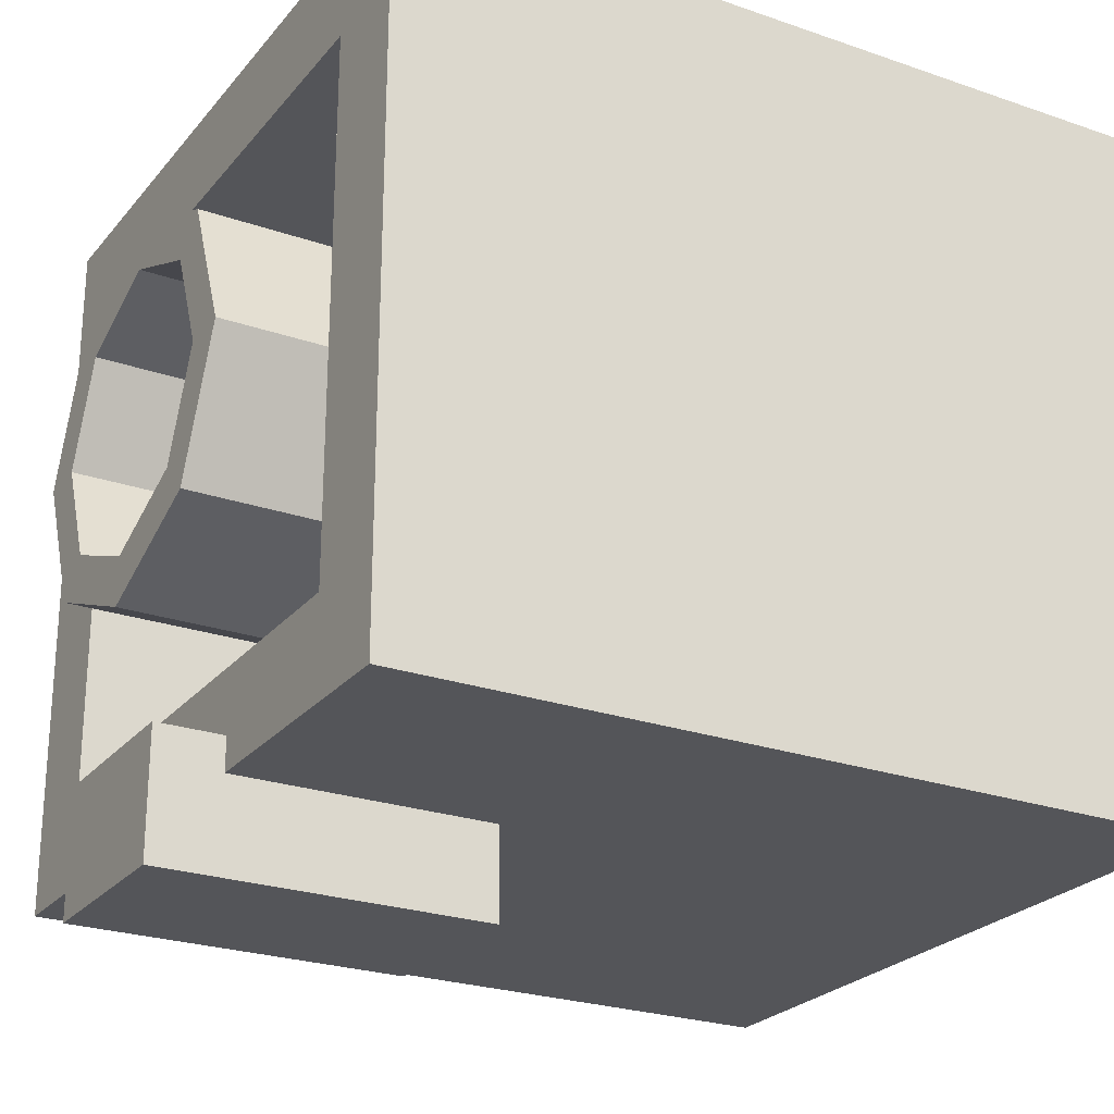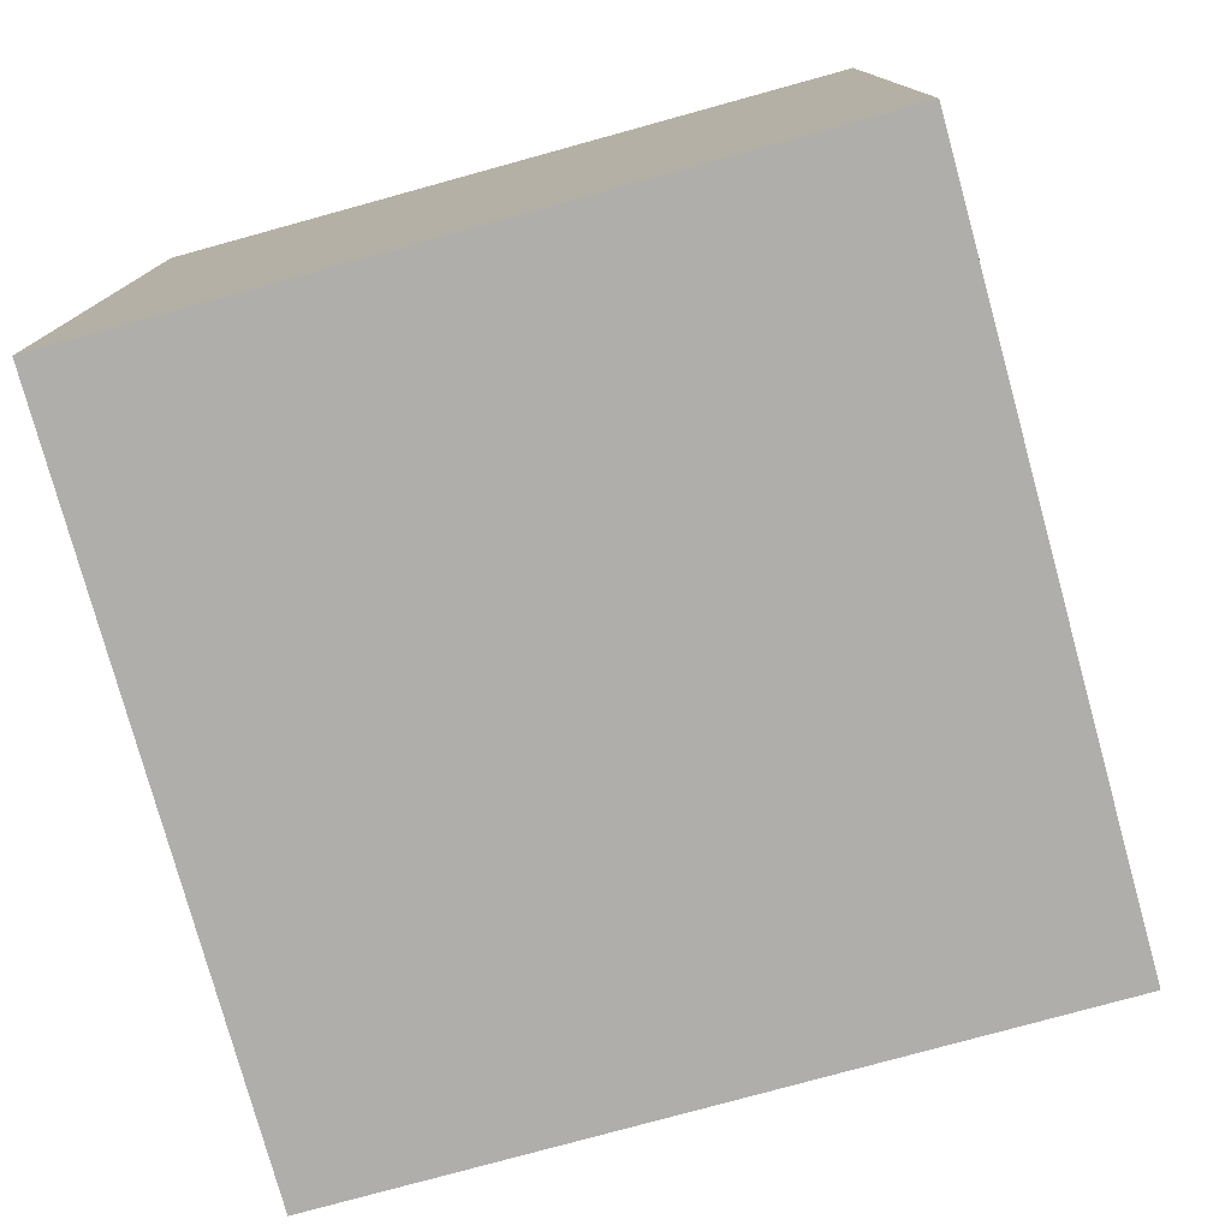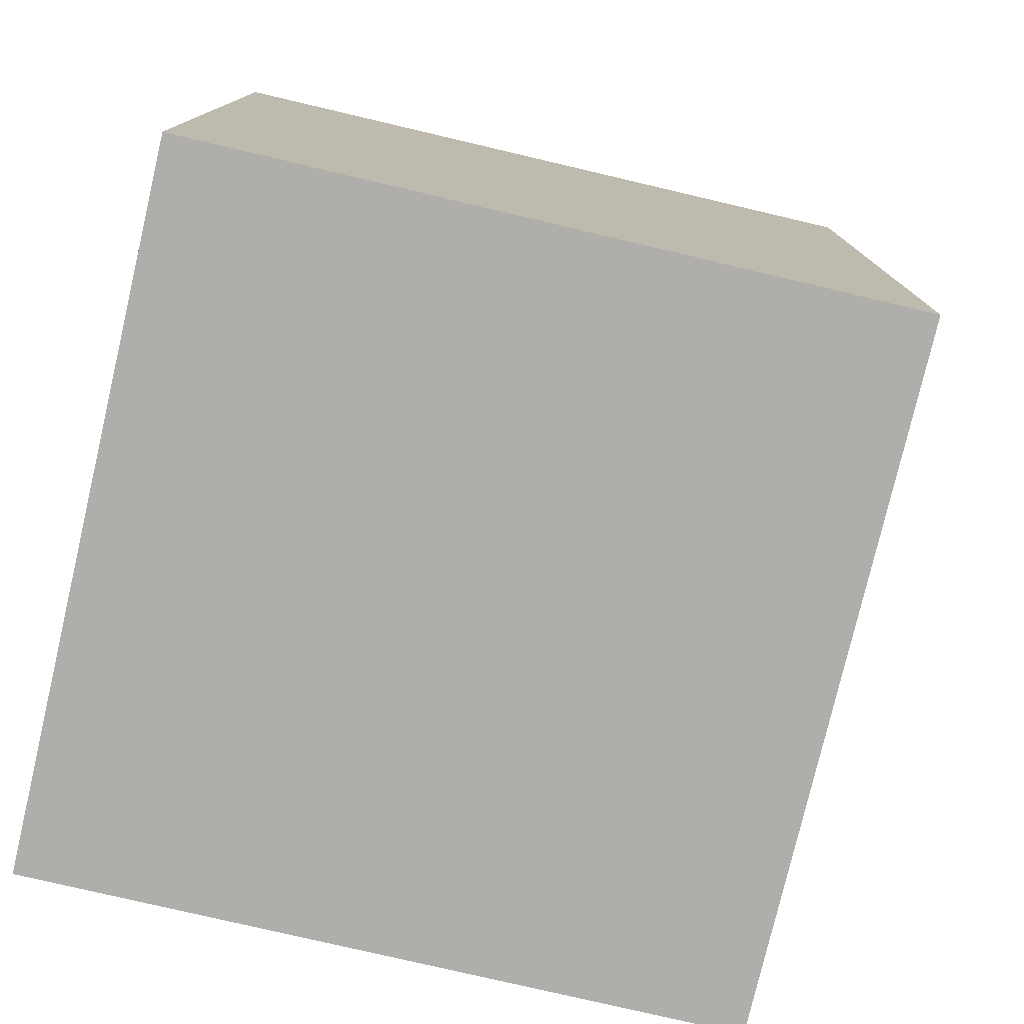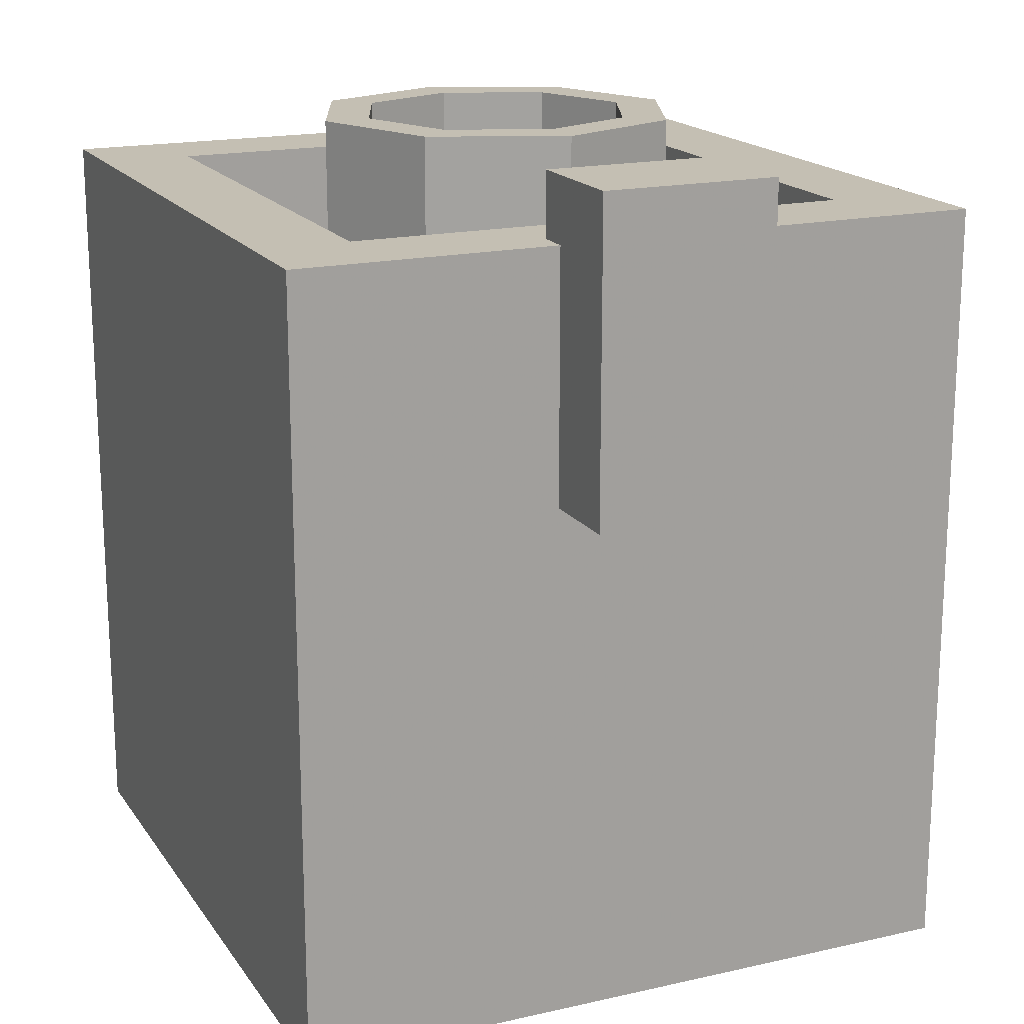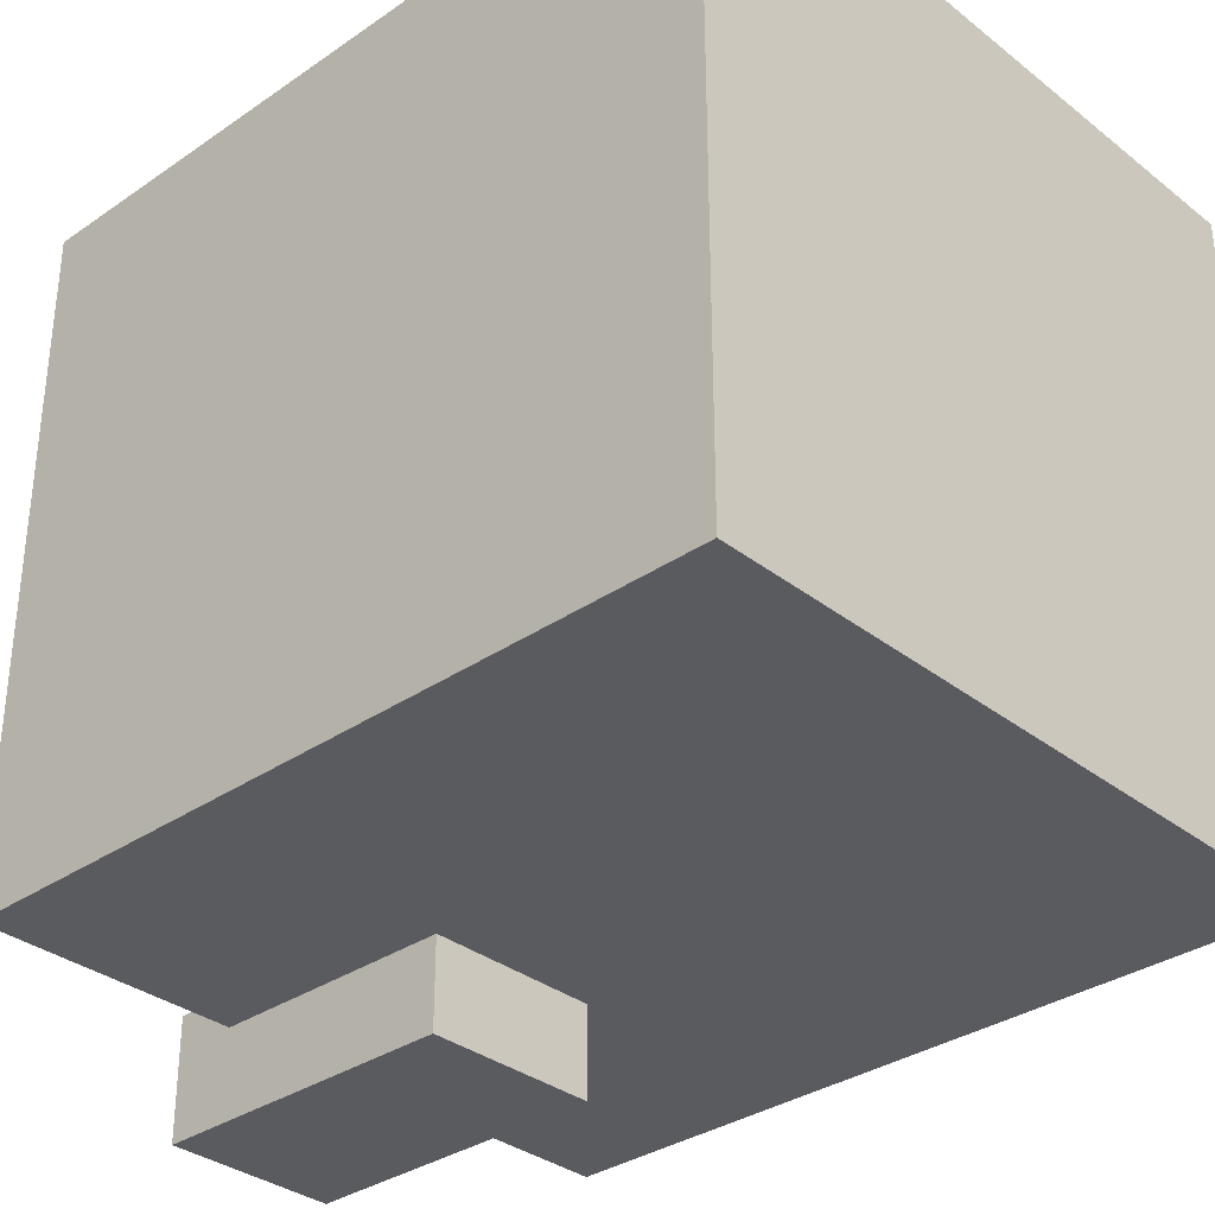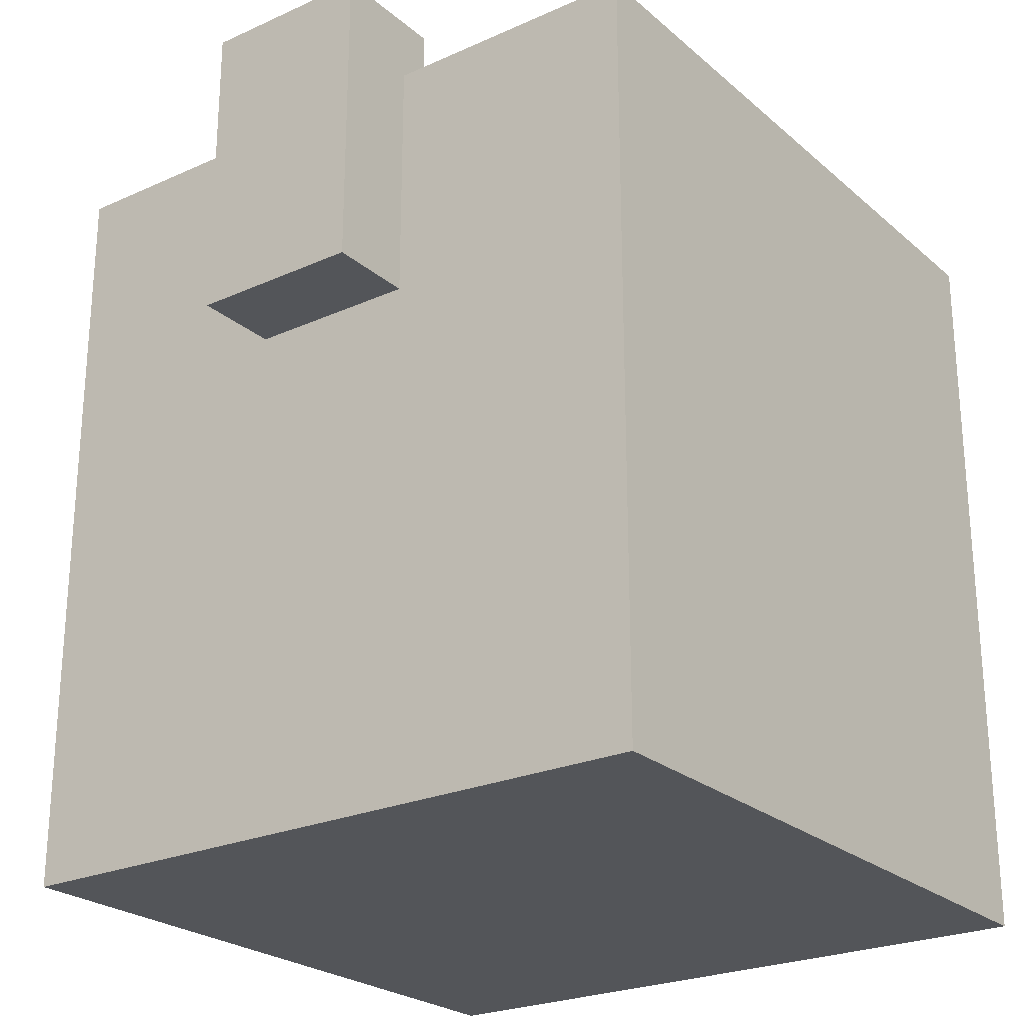
<metadata>
{"format":"obj","ext":"obj","renderer":"f3d","projection":"perspective","resolution":1024,"background":"white","views":[{"elev":-24.7,"azim":-119.6,"up":"+Z"},{"elev":-77.8,"azim":15.4,"up":"+Y"},{"elev":-77.7,"azim":76.8,"up":"+Y"},{"elev":17.8,"azim":156.1,"up":"+Y"},{"elev":-33.4,"azim":-46.8,"up":"+Z"},{"elev":-24.5,"azim":-143.7,"up":"+Y"}]}
</metadata>
<code>
v -0.2121 1.825 0.2121
v -0.3 1.825 0
v -0.3 0.2 0
v -0.2121 0.2 0.2121
v 0 1.825 0.3
v -0.2121 1.825 0.2121
v -0.2121 0.2 0.2121
v 0 0.2 0.3
v 0.2121 1.825 0.2121
v 0 1.825 0.3
v 0 0.2 0.3
v 0.2121 0.2 0.2121
v 0.3 1.825 0
v 0.2121 1.825 0.2121
v 0.2121 0.2 0.2121
v 0.3 0.2 0
v 0.2121 1.825 -0.2121
v 0.3 1.825 0
v 0.3 0.2 0
v 0.2121 0.2 -0.2121
v 0 1.825 -0.3
v 0.2121 1.825 -0.2121
v 0.2121 0.2 -0.2121
v 0 0.2 -0.3
v -0.2121 1.825 -0.2121
v 0 1.825 -0.3
v 0 0.2 -0.3
v -0.2121 0.2 -0.2121
v -0.3 1.825 0
v -0.2121 1.825 -0.2121
v -0.2121 0.2 -0.2121
v -0.3 0.2 0
v -0.2828 1.825 0.2828
v -0.4 1.825 0
v -0.4 0.2 0
v -0.2828 0.2 0.2828
v 0 1.825 0.4
v -0.2828 1.825 0.2828
v -0.2828 0.2 0.2828
v 0 0.2 0.4
v 0.2828 1.825 0.2828
v 0 1.825 0.4
v 0 0.2 0.4
v 0.2828 0.2 0.2828
v 0.4 1.825 0
v 0.2828 1.825 0.2828
v 0.2828 0.2 0.2828
v 0.4 0.2 0
v 0.2828 1.825 -0.2828
v 0.4 1.825 0
v 0.4 0.2 0
v 0.2828 0.2 -0.2828
v 0 1.825 -0.4
v 0.2828 1.825 -0.2828
v 0.2828 0.2 -0.2828
v 0 0.2 -0.4
v -0.2828 1.825 -0.2828
v 0 1.825 -0.4
v 0 0.2 -0.4
v -0.2828 0.2 -0.2828
v -0.4 1.825 0
v -0.2828 1.825 -0.2828
v -0.2828 0.2 -0.2828
v -0.4 0.2 0
v -0.4 1.825 0
v -0.2828 1.825 0.2828
v -0.2121 1.825 0.2121
v -0.3 1.825 0
v -0.2828 1.825 0.2828
v 0 1.825 0.4
v 0 1.825 0.3
v -0.2121 1.825 0.2121
v 0 1.825 0.4
v 0.2828 1.825 0.2828
v 0.2121 1.825 0.2121
v 0 1.825 0.3
v 0.2828 1.825 0.2828
v 0.4 1.825 0
v 0.3 1.825 0
v 0.2121 1.825 0.2121
v 0.4 1.825 0
v 0.2828 1.825 -0.2828
v 0.2121 1.825 -0.2121
v 0.3 1.825 0
v 0.2828 1.825 -0.2828
v 0 1.825 -0.4
v 0 1.825 -0.3
v 0.2121 1.825 -0.2121
v 0 1.825 -0.4
v -0.2828 1.825 -0.2828
v -0.2121 1.825 -0.2121
v 0 1.825 -0.3
v -0.2828 1.825 -0.2828
v -0.4 1.825 0
v -0.3 1.825 0
v -0.2121 1.825 -0.2121
v 0.55 0.2 0.55
v 0.55 0.2 -0.55
v -0.55 0.2 -0.55
v -0.55 0.2 0.55
v 0.55 0.2 0.55
v 0.55 1.675 0.55
v 0.55 1.675 -0.55
v 0.55 0.2 -0.55
v -0.55 0.2 0.55
v -0.55 1.675 0.55
v 0.55 1.675 0.55
v 0.55 0.2 0.55
v -0.55 0.2 -0.55
v -0.55 1.675 -0.55
v -0.55 1.675 0.55
v -0.55 0.2 0.55
v 0.55 0.2 -0.55
v 0.55 1.675 -0.55
v -0.55 1.675 -0.55
v -0.55 0.2 -0.55
v 0.75 0 0.75
v 0.75 0 -0.75
v -0.75 0 -0.75
v -0.75 0 0.75
v 0.75 0 0.75
v -0.75 0 0.75
v -0.75 1.675 0.75
v 0.75 1.675 0.75
v -0.75 0 0.75
v -0.75 0 -0.75
v -0.75 1.675 -0.75
v -0.75 1.675 0.75
v 0.75 0 -0.75
v 0.75 0 0.75
v 0.75 1.675 0.75
v 0.75 1.675 -0.75
v -0.55 1.675 -0.55
v -0.75 1.675 -0.75
v -0.75 1.675 0.75
v -0.55 1.675 0.55
v 0.55 1.675 0.55
v -0.55 1.675 0.55
v -0.75 1.675 0.75
v 0.75 1.675 0.75
v -0.75 1.675 -0.75
v -0.55 1.675 -0.55
v 0.55 1.675 -0.55
v 0.75 1.675 -0.75
v 0.75 1.675 -0.75
v 0.55 1.675 -0.55
v 0.55 1.675 0.55
v 0.75 1.675 0.75
v -0.1875 1.137 -0.9375
v 0.1875 1.137 -0.9375
v 0.1875 1.137 -0.75
v -0.1875 1.137 -0.75
v -0.1875 1.137 -0.75
v -0.1875 1.675 -0.75
v -0.1875 1.812 -0.9375
v -0.1875 1.137 -0.9375
v -0.1875 1.812 -0.9375
v -0.1875 1.675 -0.75
v -0.1875 1.675 -0.6813
v -0.1875 1.812 -0.6813
v 0.1875 1.812 -0.6813
v 0.1875 1.812 -0.9375
v -0.1875 1.812 -0.9375
v -0.1875 1.812 -0.6813
v 0.1875 1.675 -0.6813
v 0.1875 1.812 -0.6813
v -0.1875 1.812 -0.6813
v -0.1875 1.675 -0.6813
v 0.1875 1.812 -0.9375
v 0.1875 1.812 -0.6813
v 0.1875 1.675 -0.6813
v 0.1875 1.675 -0.75
v 0.1875 1.812 -0.9375
v 0.1875 1.675 -0.75
v 0.1875 1.137 -0.75
v 0.1875 1.137 -0.9375
v 0.1875 1.137 -0.9375
v -0.1875 1.137 -0.9375
v -0.1875 1.812 -0.9375
v 0.1875 1.812 -0.9375
v -0.495 0.69 -0.75
v -0.495 0.85 -0.75
v -0.325 0.85 -0.75
v -0.325 0.69 -0.75
v -0.61 0.345 -0.75
v -0.61 0.5 -0.75
v -0.51 0.5 -0.75
v -0.61 0.345 -0.75
v -0.51 0.5 -0.75
v -0.18 0.5 -0.75
v -0.18 0.5 -0.75
v -0.51 0.5 -0.75
v -0.495 0.69 -0.75
v -0.325 0.69 -0.75
v -0.18 0.5 -0.75
v -0.325 0.69 -0.75
v -0.325 0.85 -0.75
v -0.18 0.875 -0.75
v -0.51 0.875 -0.75
v -0.18 0.875 -0.75
v -0.325 0.85 -0.75
v -0.495 0.85 -0.75
v -0.495 0.85 -0.75
v -0.495 0.69 -0.75
v -0.51 0.5 -0.75
v -0.51 0.875 -0.75
v 0.495 0.69 -0.75
v 0.325 0.69 -0.75
v 0.325 0.85 -0.75
v 0.495 0.85 -0.75
v 0.61 0.345 -0.75
v 0.51 0.5 -0.75
v 0.61 0.5 -0.75
v -0.61 0.345 -0.75
v 0.18 0.5 -0.75
v 0.51 0.5 -0.75
v 0.61 0.345 -0.75
v 0.495 0.69 -0.75
v 0.51 0.5 -0.75
v 0.18 0.5 -0.75
v 0.325 0.69 -0.75
v 0.18 0.5 -0.75
v 0.18 0.875 -0.75
v 0.325 0.85 -0.75
v 0.325 0.69 -0.75
v 0.51 0.875 -0.75
v 0.495 0.85 -0.75
v 0.325 0.85 -0.75
v 0.18 0.875 -0.75
v 0.495 0.85 -0.75
v 0.51 0.875 -0.75
v 0.51 0.5 -0.75
v 0.495 0.69 -0.75
v -0.61 0.345 -0.75
v -0.18 0.5 -0.75
v 0.18 0.5 -0.75
v -0.61 0.345 -0.75
v 0.61 0.345 -0.75
v 0.75 0 -0.75
v -0.75 0 -0.75
v 0.61 0.345 -0.75
v 0.61 0.5 -0.75
v 0.75 1.675 -0.75
v 0.75 0 -0.75
v 0.51 0.5 -0.75
v 0.51 0.875 -0.75
v 0.75 1.675 -0.75
v 0.61 0.5 -0.75
v -0.18 0.5 -0.75
v -0.18 0.875 -0.75
v 0.18 0.875 -0.75
v 0.18 0.5 -0.75
v -0.51 0.5 -0.75
v -0.61 0.5 -0.75
v -0.75 1.675 -0.75
v -0.51 0.875 -0.75
v -0.61 0.345 -0.75
v -0.75 0 -0.75
v -0.75 1.675 -0.75
v -0.61 0.5 -0.75
v -0.18 0.875 -0.75
v -0.51 0.875 -0.75
v -0.75 1.675 -0.75
v 0.18 0.875 -0.75
v -0.18 0.875 -0.75
v -0.75 1.675 -0.75
v 0.51 0.875 -0.75
v 0.18 0.875 -0.75
v -0.75 1.675 -0.75
v 0.75 1.675 -0.75
g mesh887096
f 1 3 2
f 3 1 4
f 5 7 6
f 7 5 8
f 9 11 10
f 11 9 12
f 13 15 14
f 15 13 16
f 17 19 18
f 19 17 20
f 21 23 22
f 23 21 24
f 25 27 26
f 27 25 28
f 29 31 30
f 31 29 32
g mesh887098
f 33 34 35
f 35 36 33
f 37 38 39
f 39 40 37
f 41 42 43
f 43 44 41
f 45 46 47
f 47 48 45
f 49 50 51
f 51 52 49
f 53 54 55
f 55 56 53
f 57 58 59
f 59 60 57
f 61 62 63
f 63 64 61
g mesh887100
f 65 66 67
f 67 68 65
f 69 70 71
f 71 72 69
f 73 74 75
f 75 76 73
f 77 78 79
f 79 80 77
f 81 82 83
f 83 84 81
f 85 86 87
f 87 88 85
f 89 90 91
f 91 92 89
f 93 94 95
f 95 96 93
g mesh887103
f 97 98 99
f 99 100 97
f 101 102 103
f 103 104 101
f 105 106 107
f 107 108 105
f 109 110 111
f 111 112 109
f 113 114 115
f 115 116 113
g mesh887105
f 117 119 118
f 119 117 120
f 121 123 122
f 123 121 124
f 125 127 126
f 127 125 128
f 129 131 130
f 131 129 132
f 133 134 135
f 135 136 133
f 137 138 139
f 139 140 137
f 141 142 143
f 143 144 141
f 145 146 147
f 147 148 145
g mesh887107
f 149 150 151
f 151 152 149
f 153 154 155
f 155 156 153
f 157 158 159
f 159 160 157
g mesh887109
f 161 162 163
f 163 164 161
g mesh887111
f 165 166 167
f 167 168 165
f 169 170 171
f 171 172 169
f 173 174 175
f 175 176 173
g mesh887114
f 177 178 179
f 179 180 177
f 181 182 183
f 183 184 181
f 185 186 187
f 188 189 190
f 191 192 193
f 193 194 191
f 195 196 197
f 197 198 195
f 199 200 201
f 201 202 199
f 203 204 205
f 205 206 203
f 207 208 209
f 209 210 207
f 211 212 213
f 214 215 216
f 216 217 214
f 218 219 220
f 220 221 218
f 222 223 224
f 224 225 222
f 226 227 228
f 228 229 226
f 230 231 232
f 232 233 230
f 234 235 236
f 237 238 239
f 239 240 237
f 241 242 243
f 243 244 241
f 245 246 247
f 247 248 245
f 249 250 251
f 251 252 249
f 253 254 255
f 255 256 253
f 257 258 259
f 259 260 257
f 261 262 263
f 264 265 266
f 267 268 269
f 269 270 267

</code>
